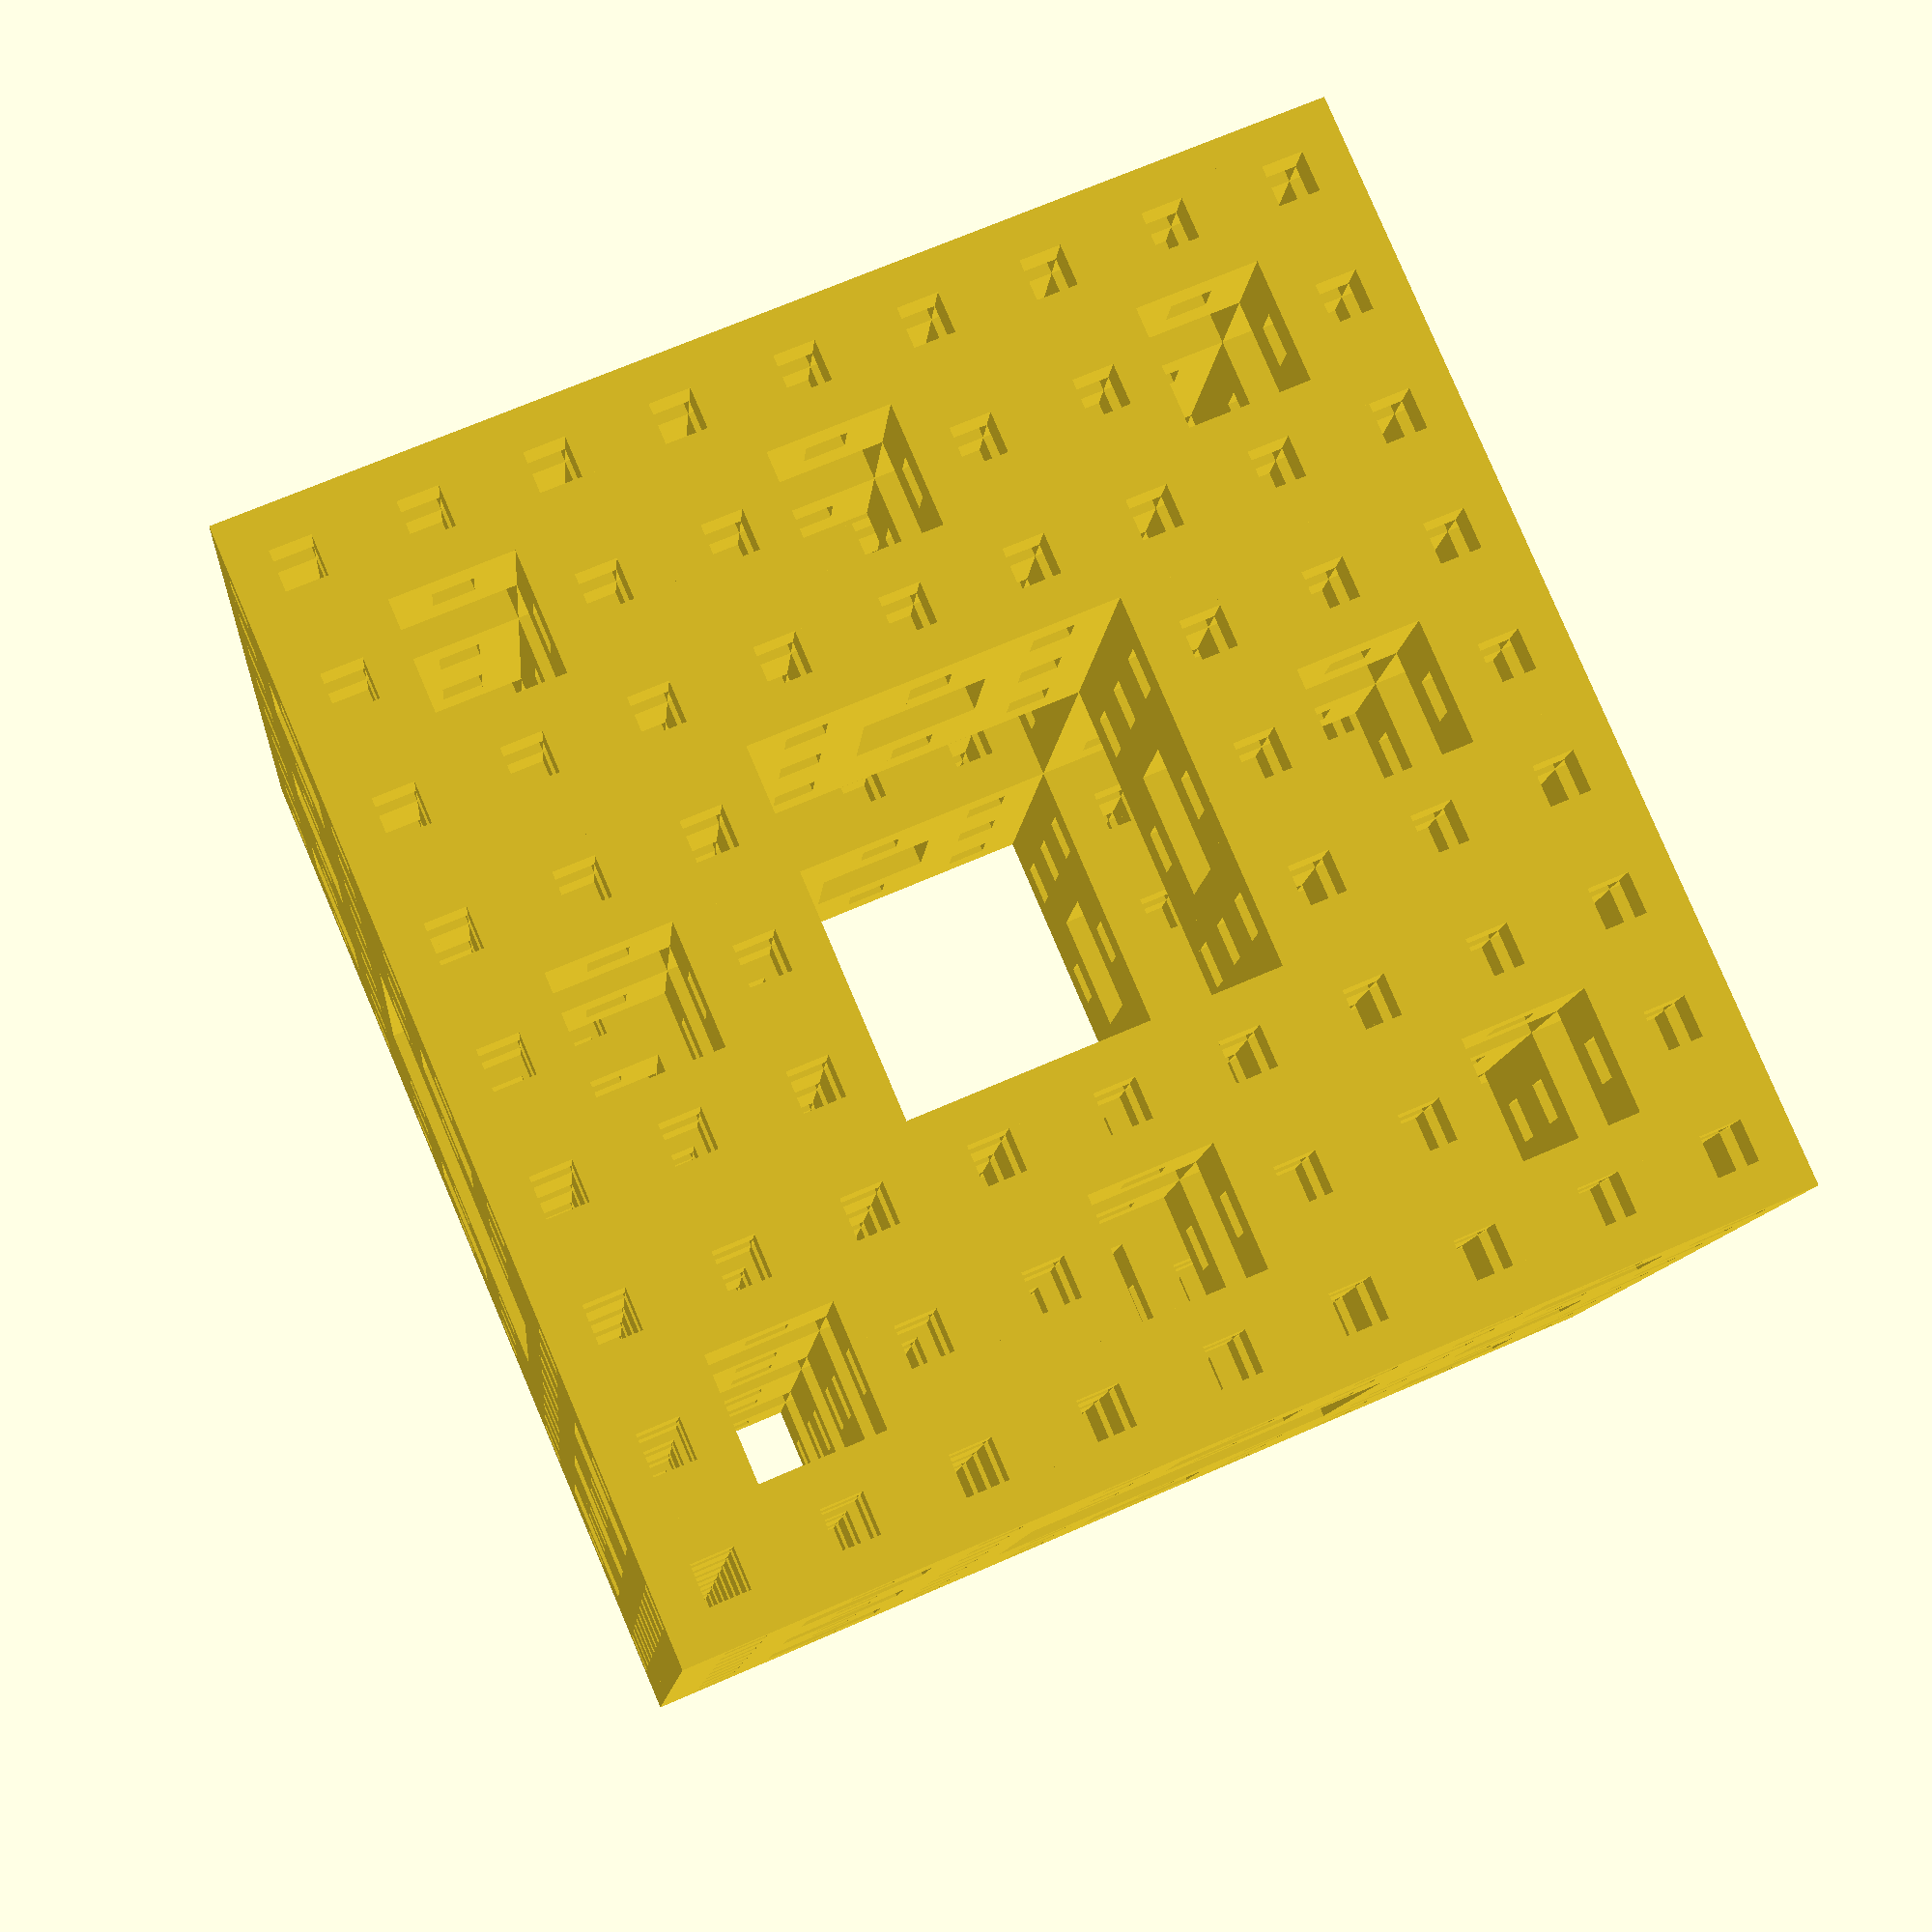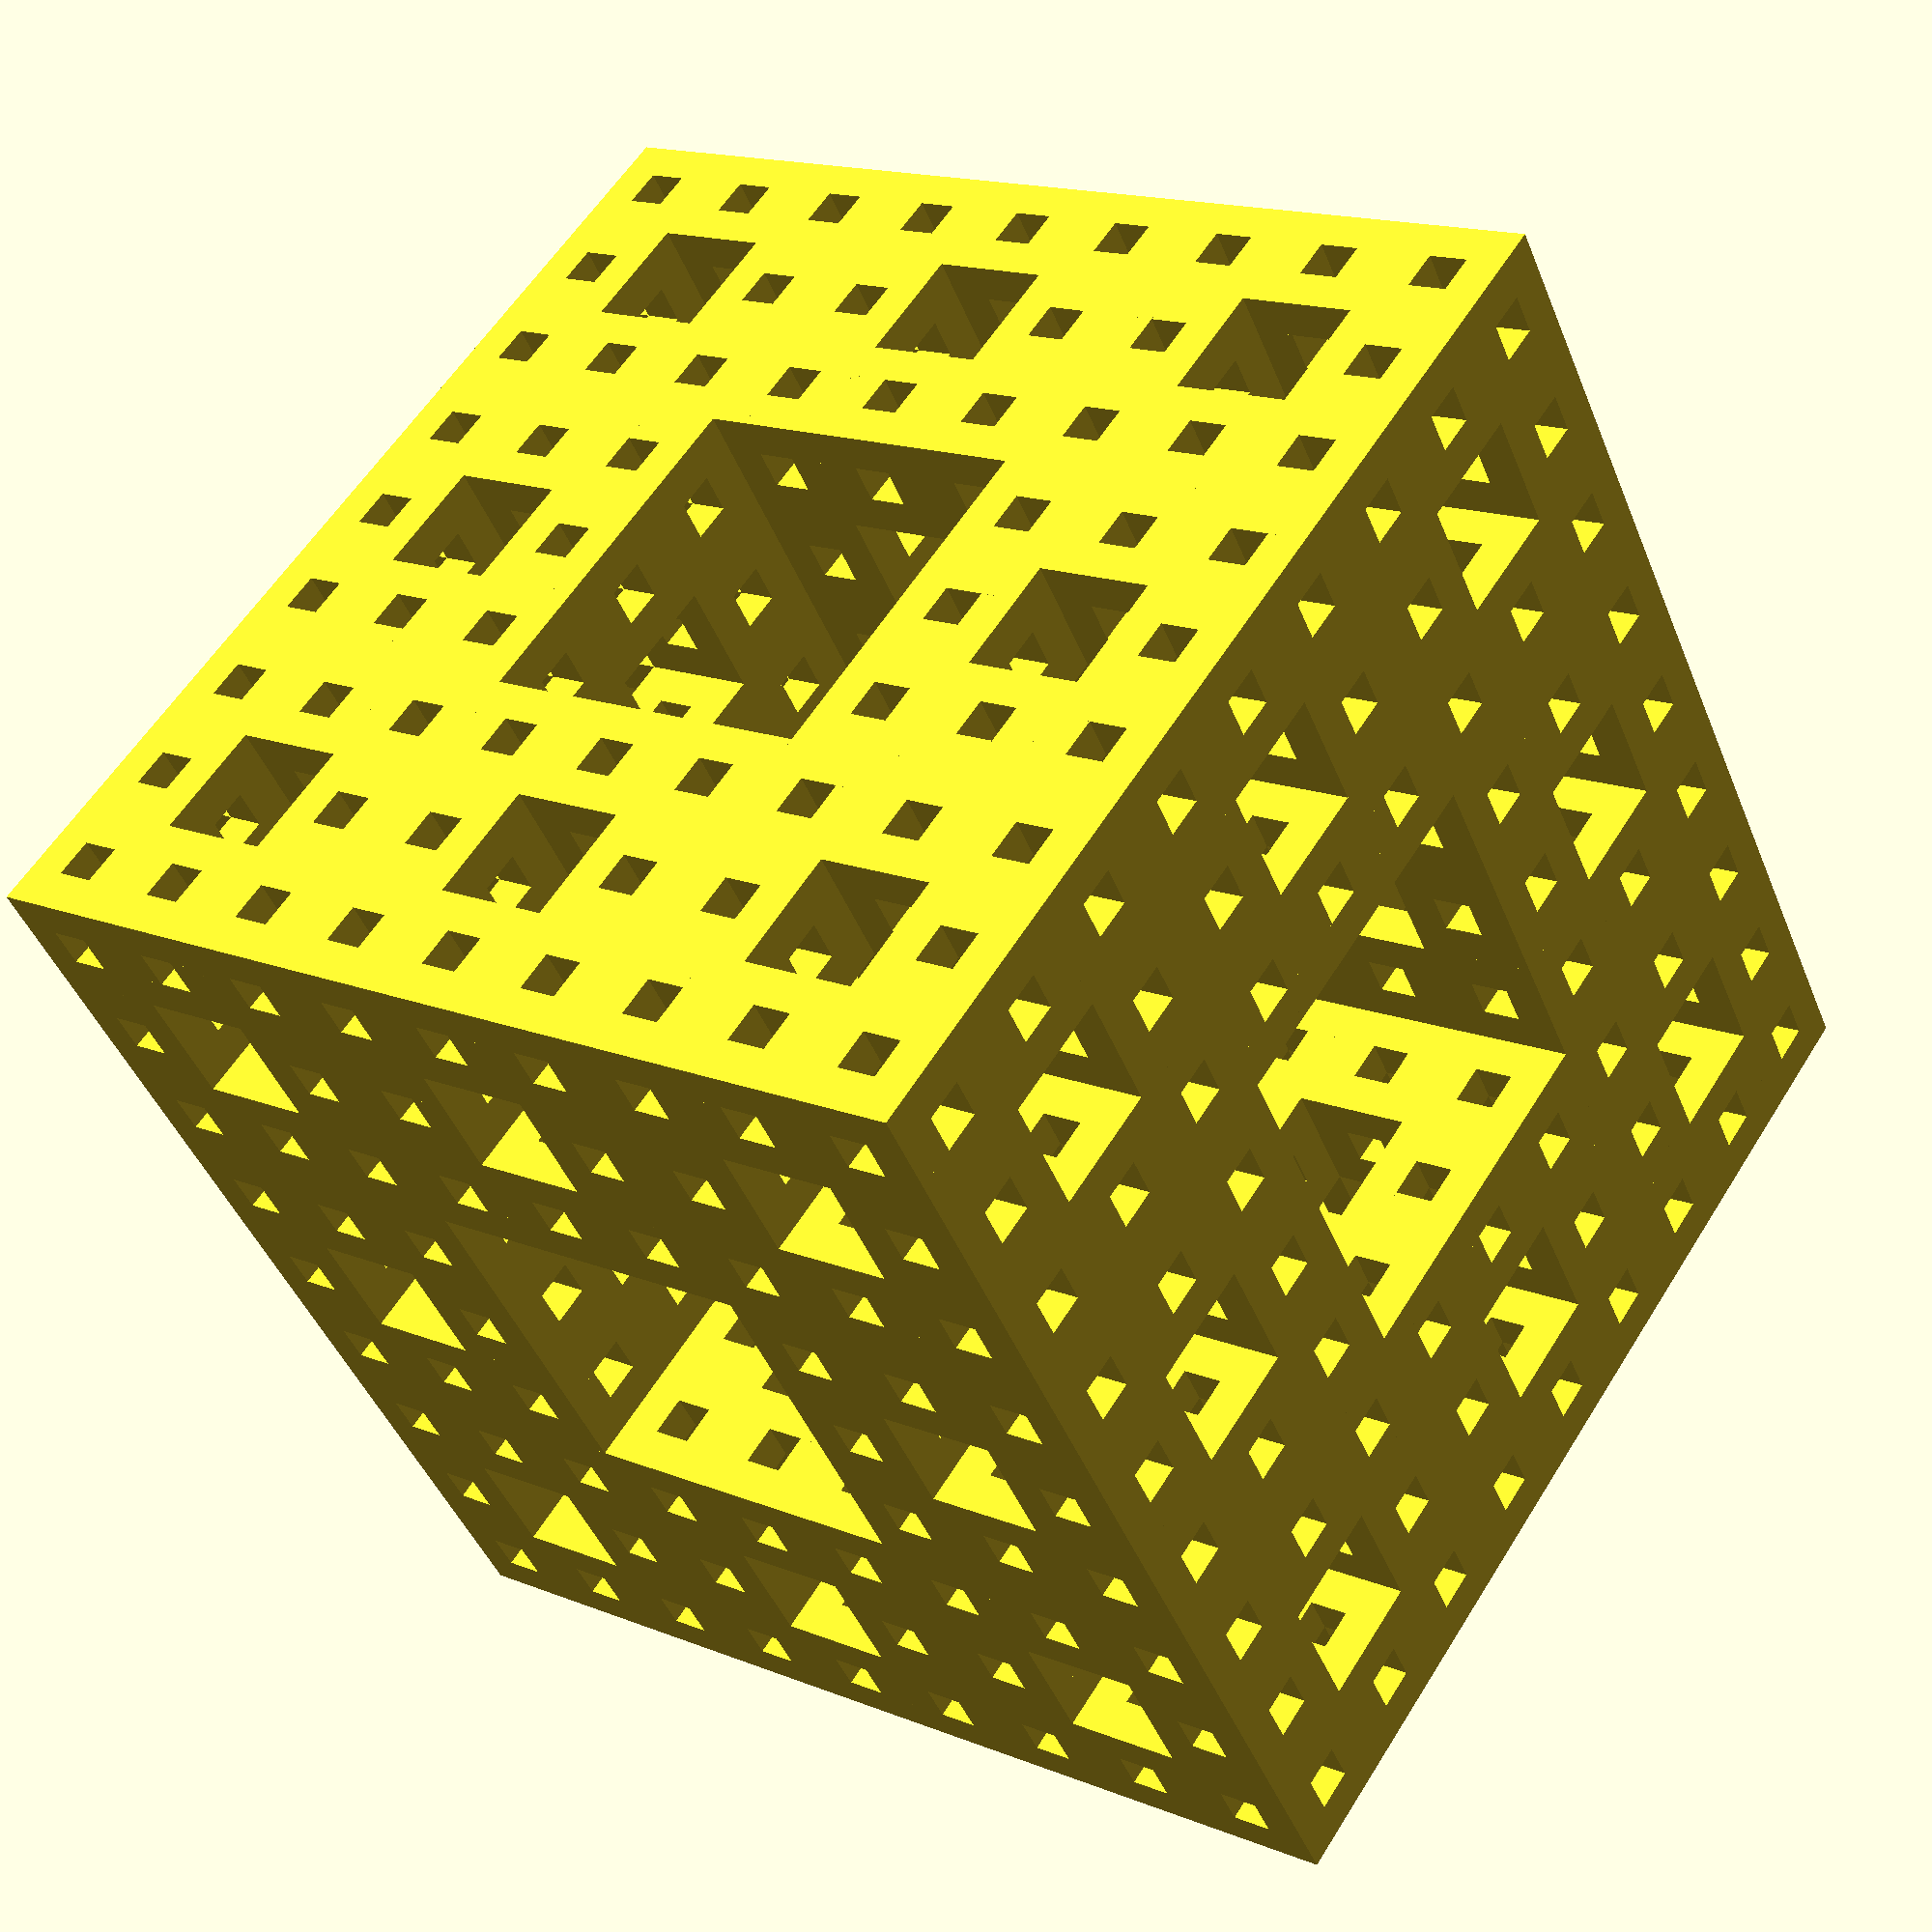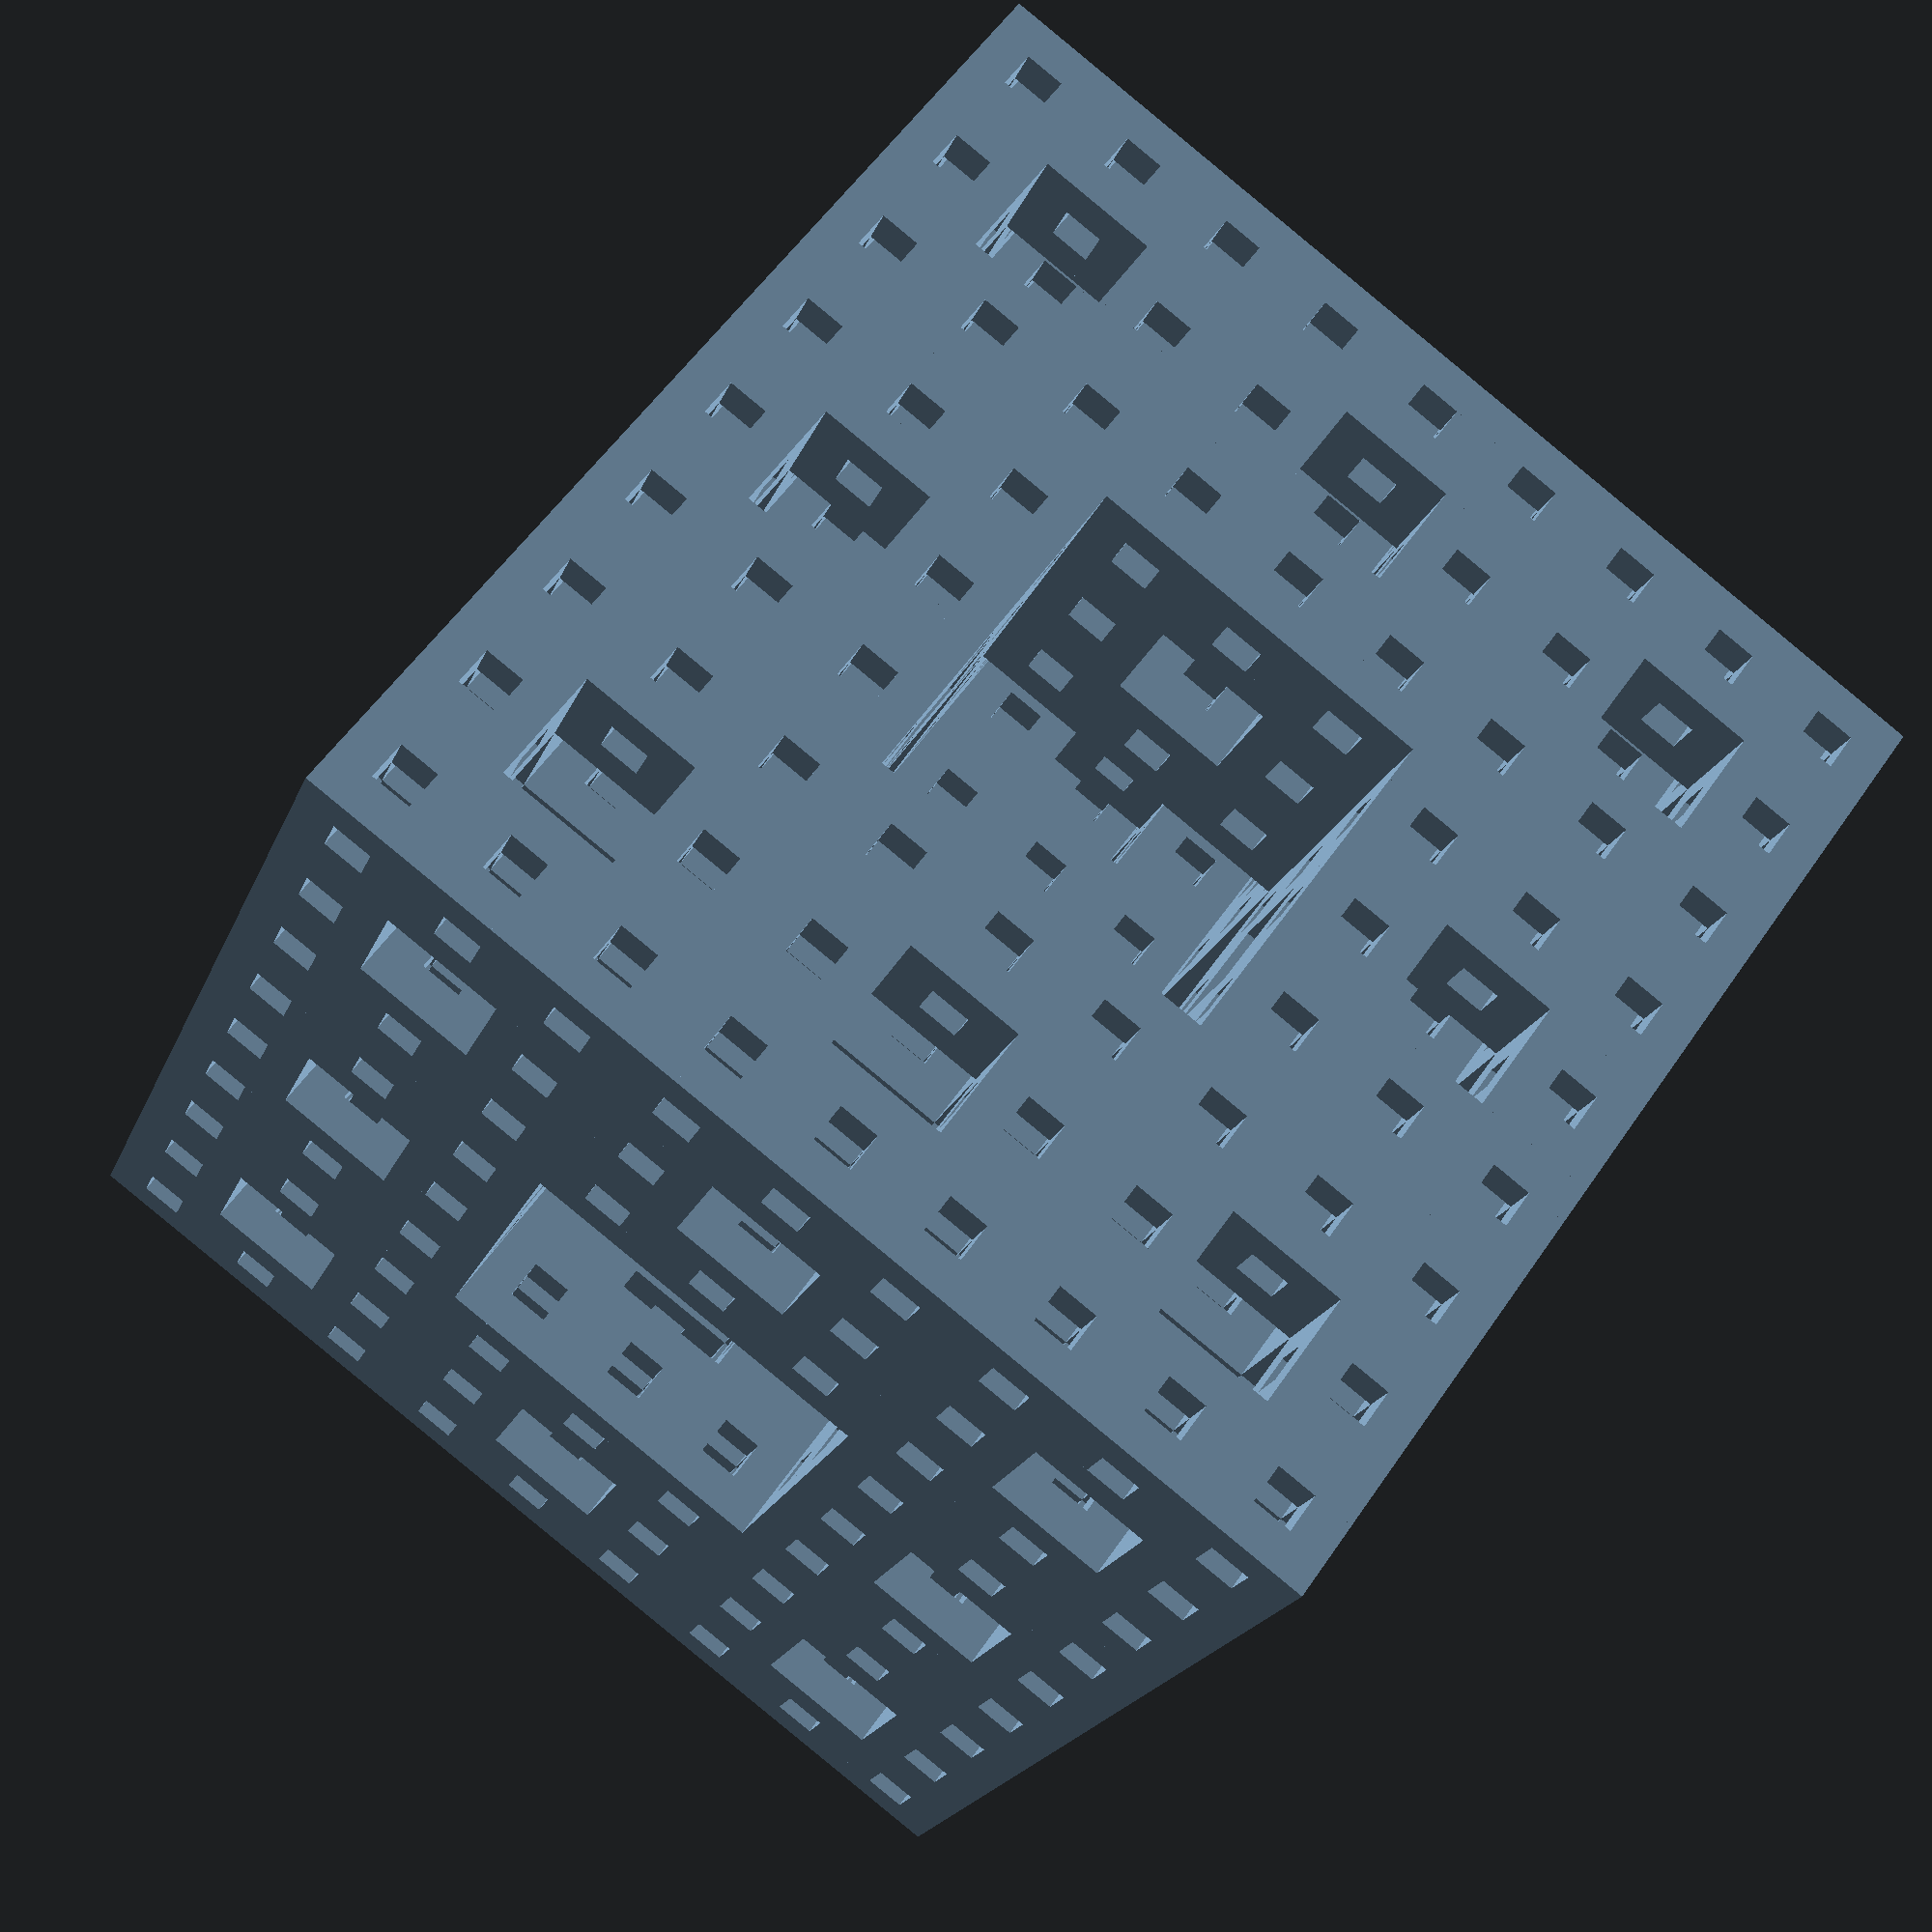
<openscad>
menger(4);

module menger(n){
    if (n==1){
        cube([1,1,1]);
    }else{
        x = pow(3,n-2);
        
        menger(n-1);
        translate([x,0,0]){
            menger(n-1);
        }
        translate([2*x,0,0]){
            menger(n-1);
        }
        translate([0,x,0]){
            menger(n-1);
        }
        translate([2*x,x,0]){
            menger(n-1);
        }
        translate([0,2*x,0]){
            menger(n-1);
        }
        translate([x,2*x,0]){
            menger(n-1);
        }
        translate([2*x,2*x,0]){
            menger(n-1);
        }
        
        translate([0,0,x]){
            menger(n-1);
        }
        translate([2*x,0,x]){
            menger(n-1);
        }
        translate([0,2*x,x]){
            menger(n-1);
        }
        translate([2*x,2*x,x]){
            menger(n-1);
        }
        
        translate([0,0,2*x]){
            menger(n-1);
        }
        translate([x,0,2*x]){
            menger(n-1);
        }
        translate([2*x,0,2*x]){
            menger(n-1);
        }
        translate([0,x,2*x]){
            menger(n-1);
        }
        translate([2*x,x,2*x]){
            menger(n-1);
        }
        translate([0,2*x,2*x]){
            menger(n-1);
        }
        translate([x,2*x,2*x]){
            menger(n-1);
        }
        translate([2*x,2*x,2*x]){
            menger(n-1);
        }
            
        
    }
}
</openscad>
<views>
elev=290.8 azim=281.4 roll=66.4 proj=p view=wireframe
elev=225.8 azim=55.8 roll=338.6 proj=p view=solid
elev=21.3 azim=54.2 roll=162.1 proj=p view=solid
</views>
